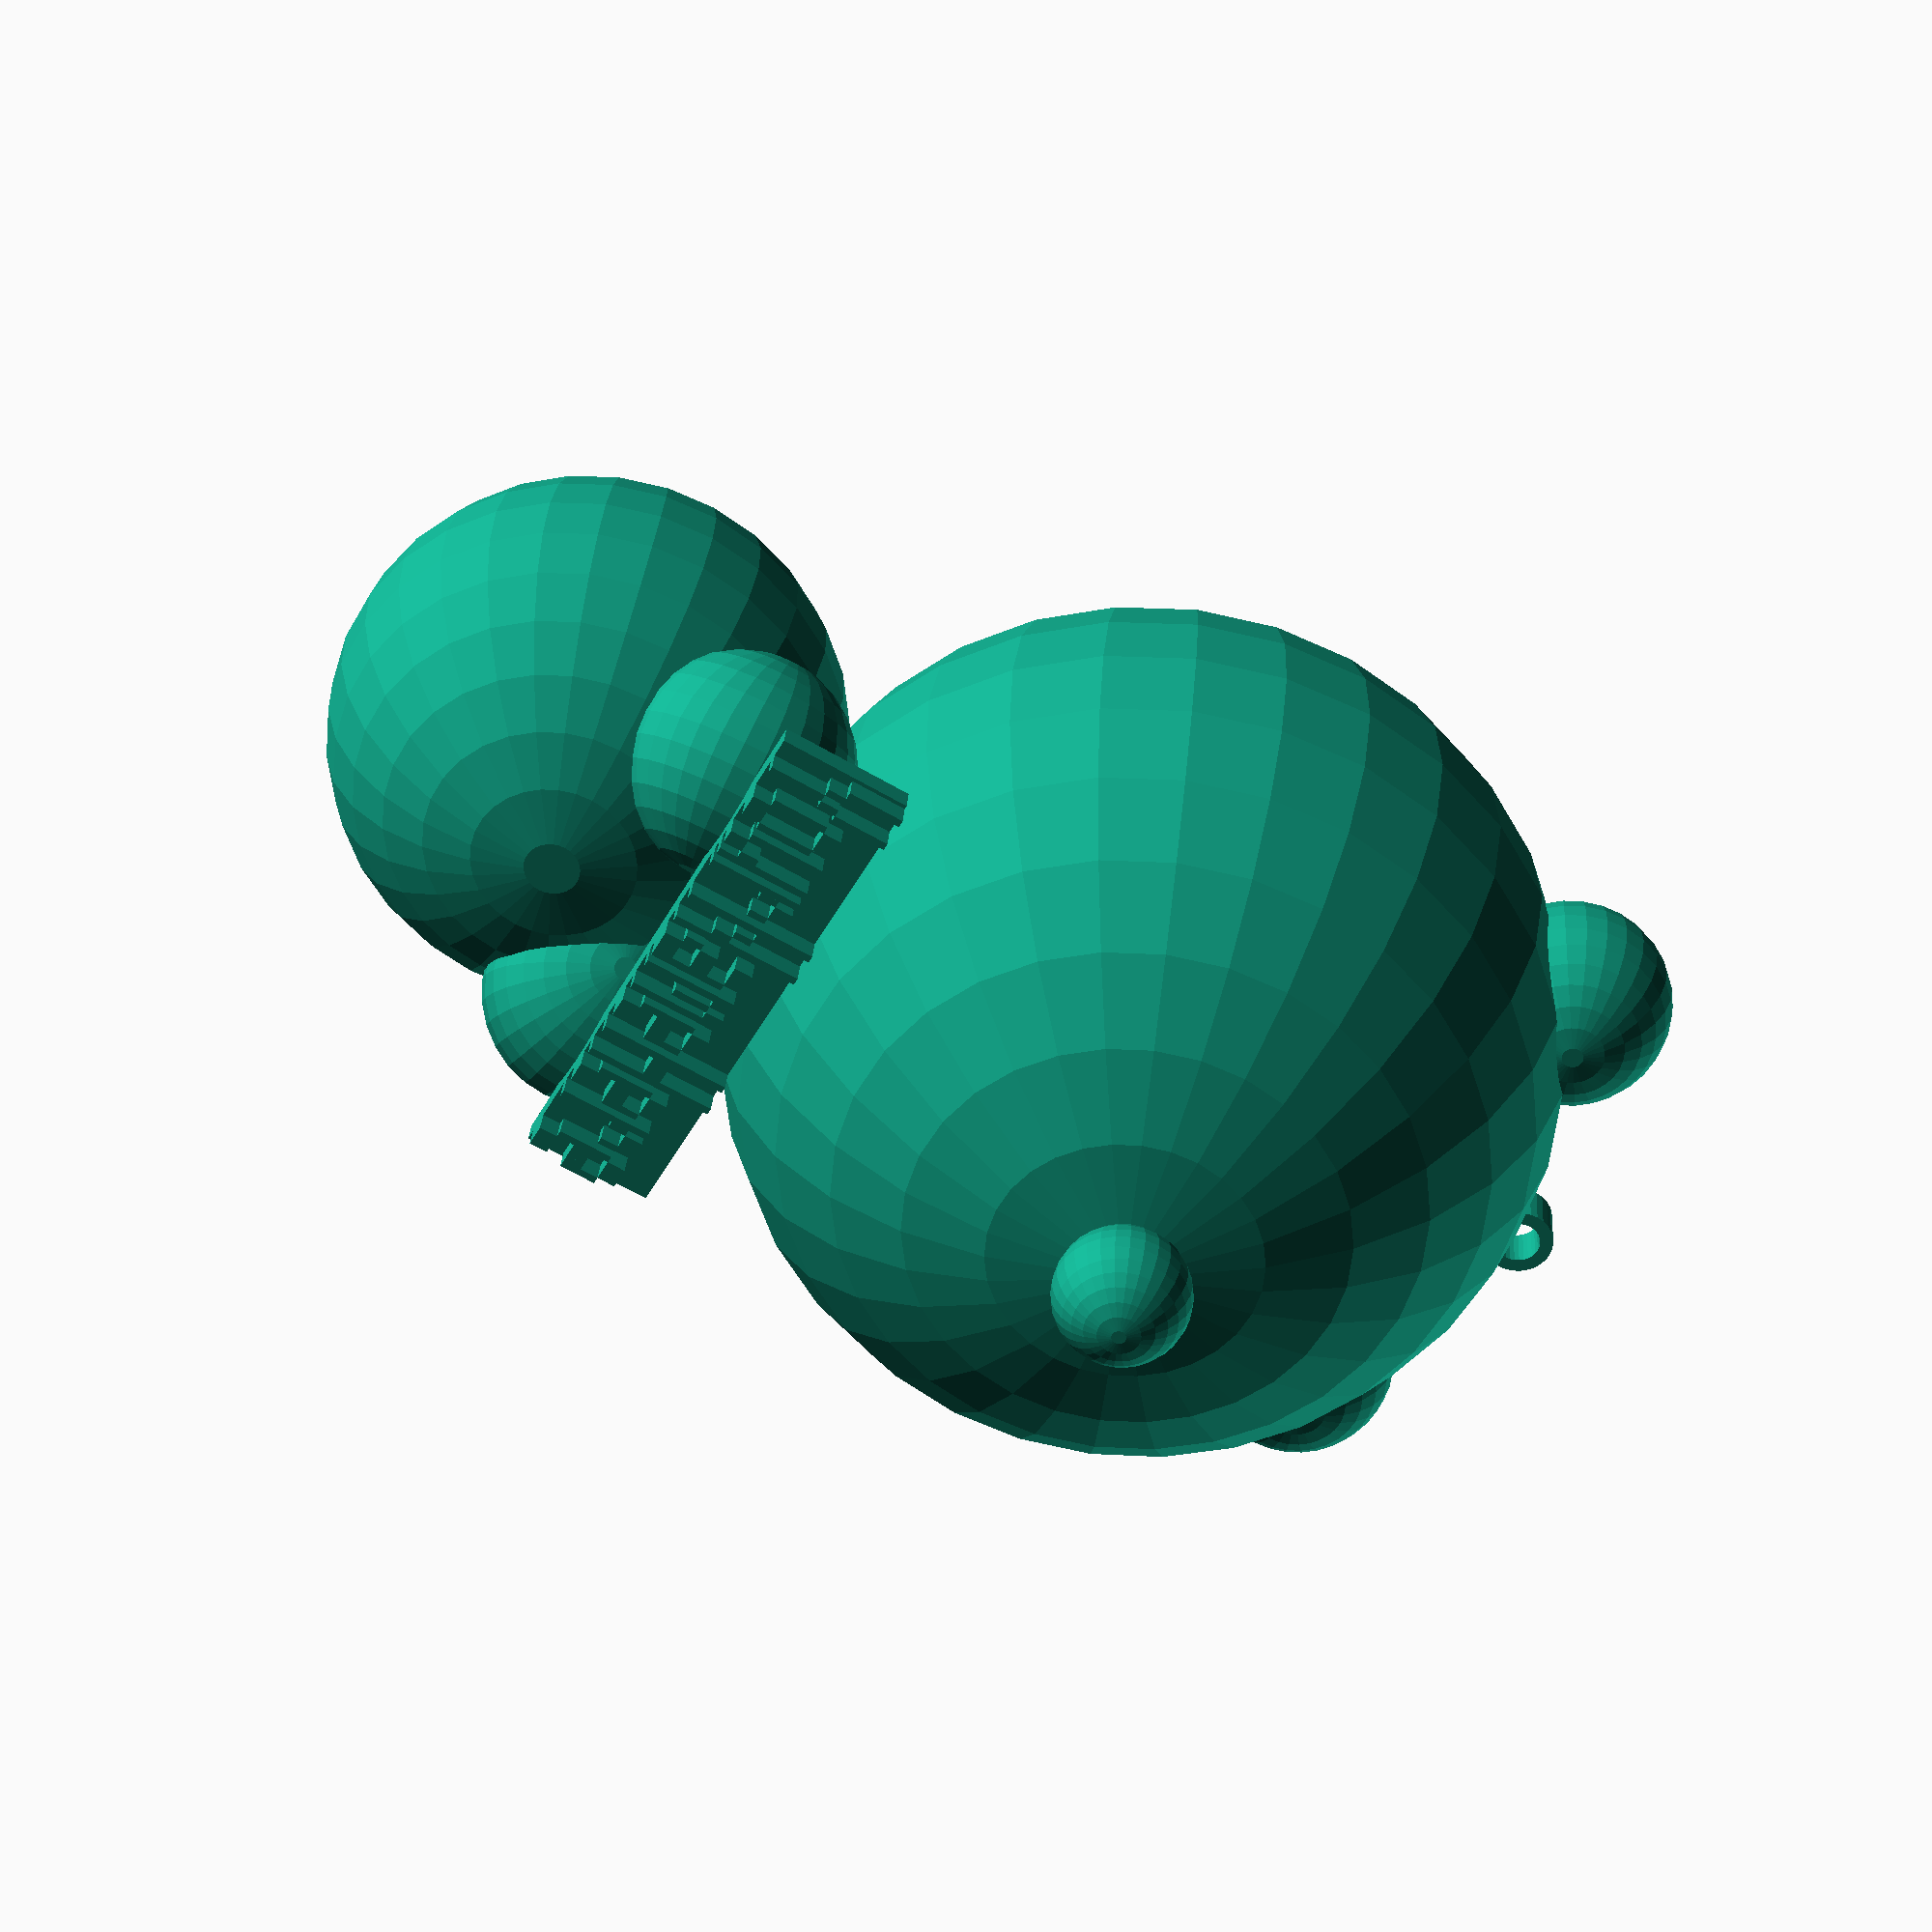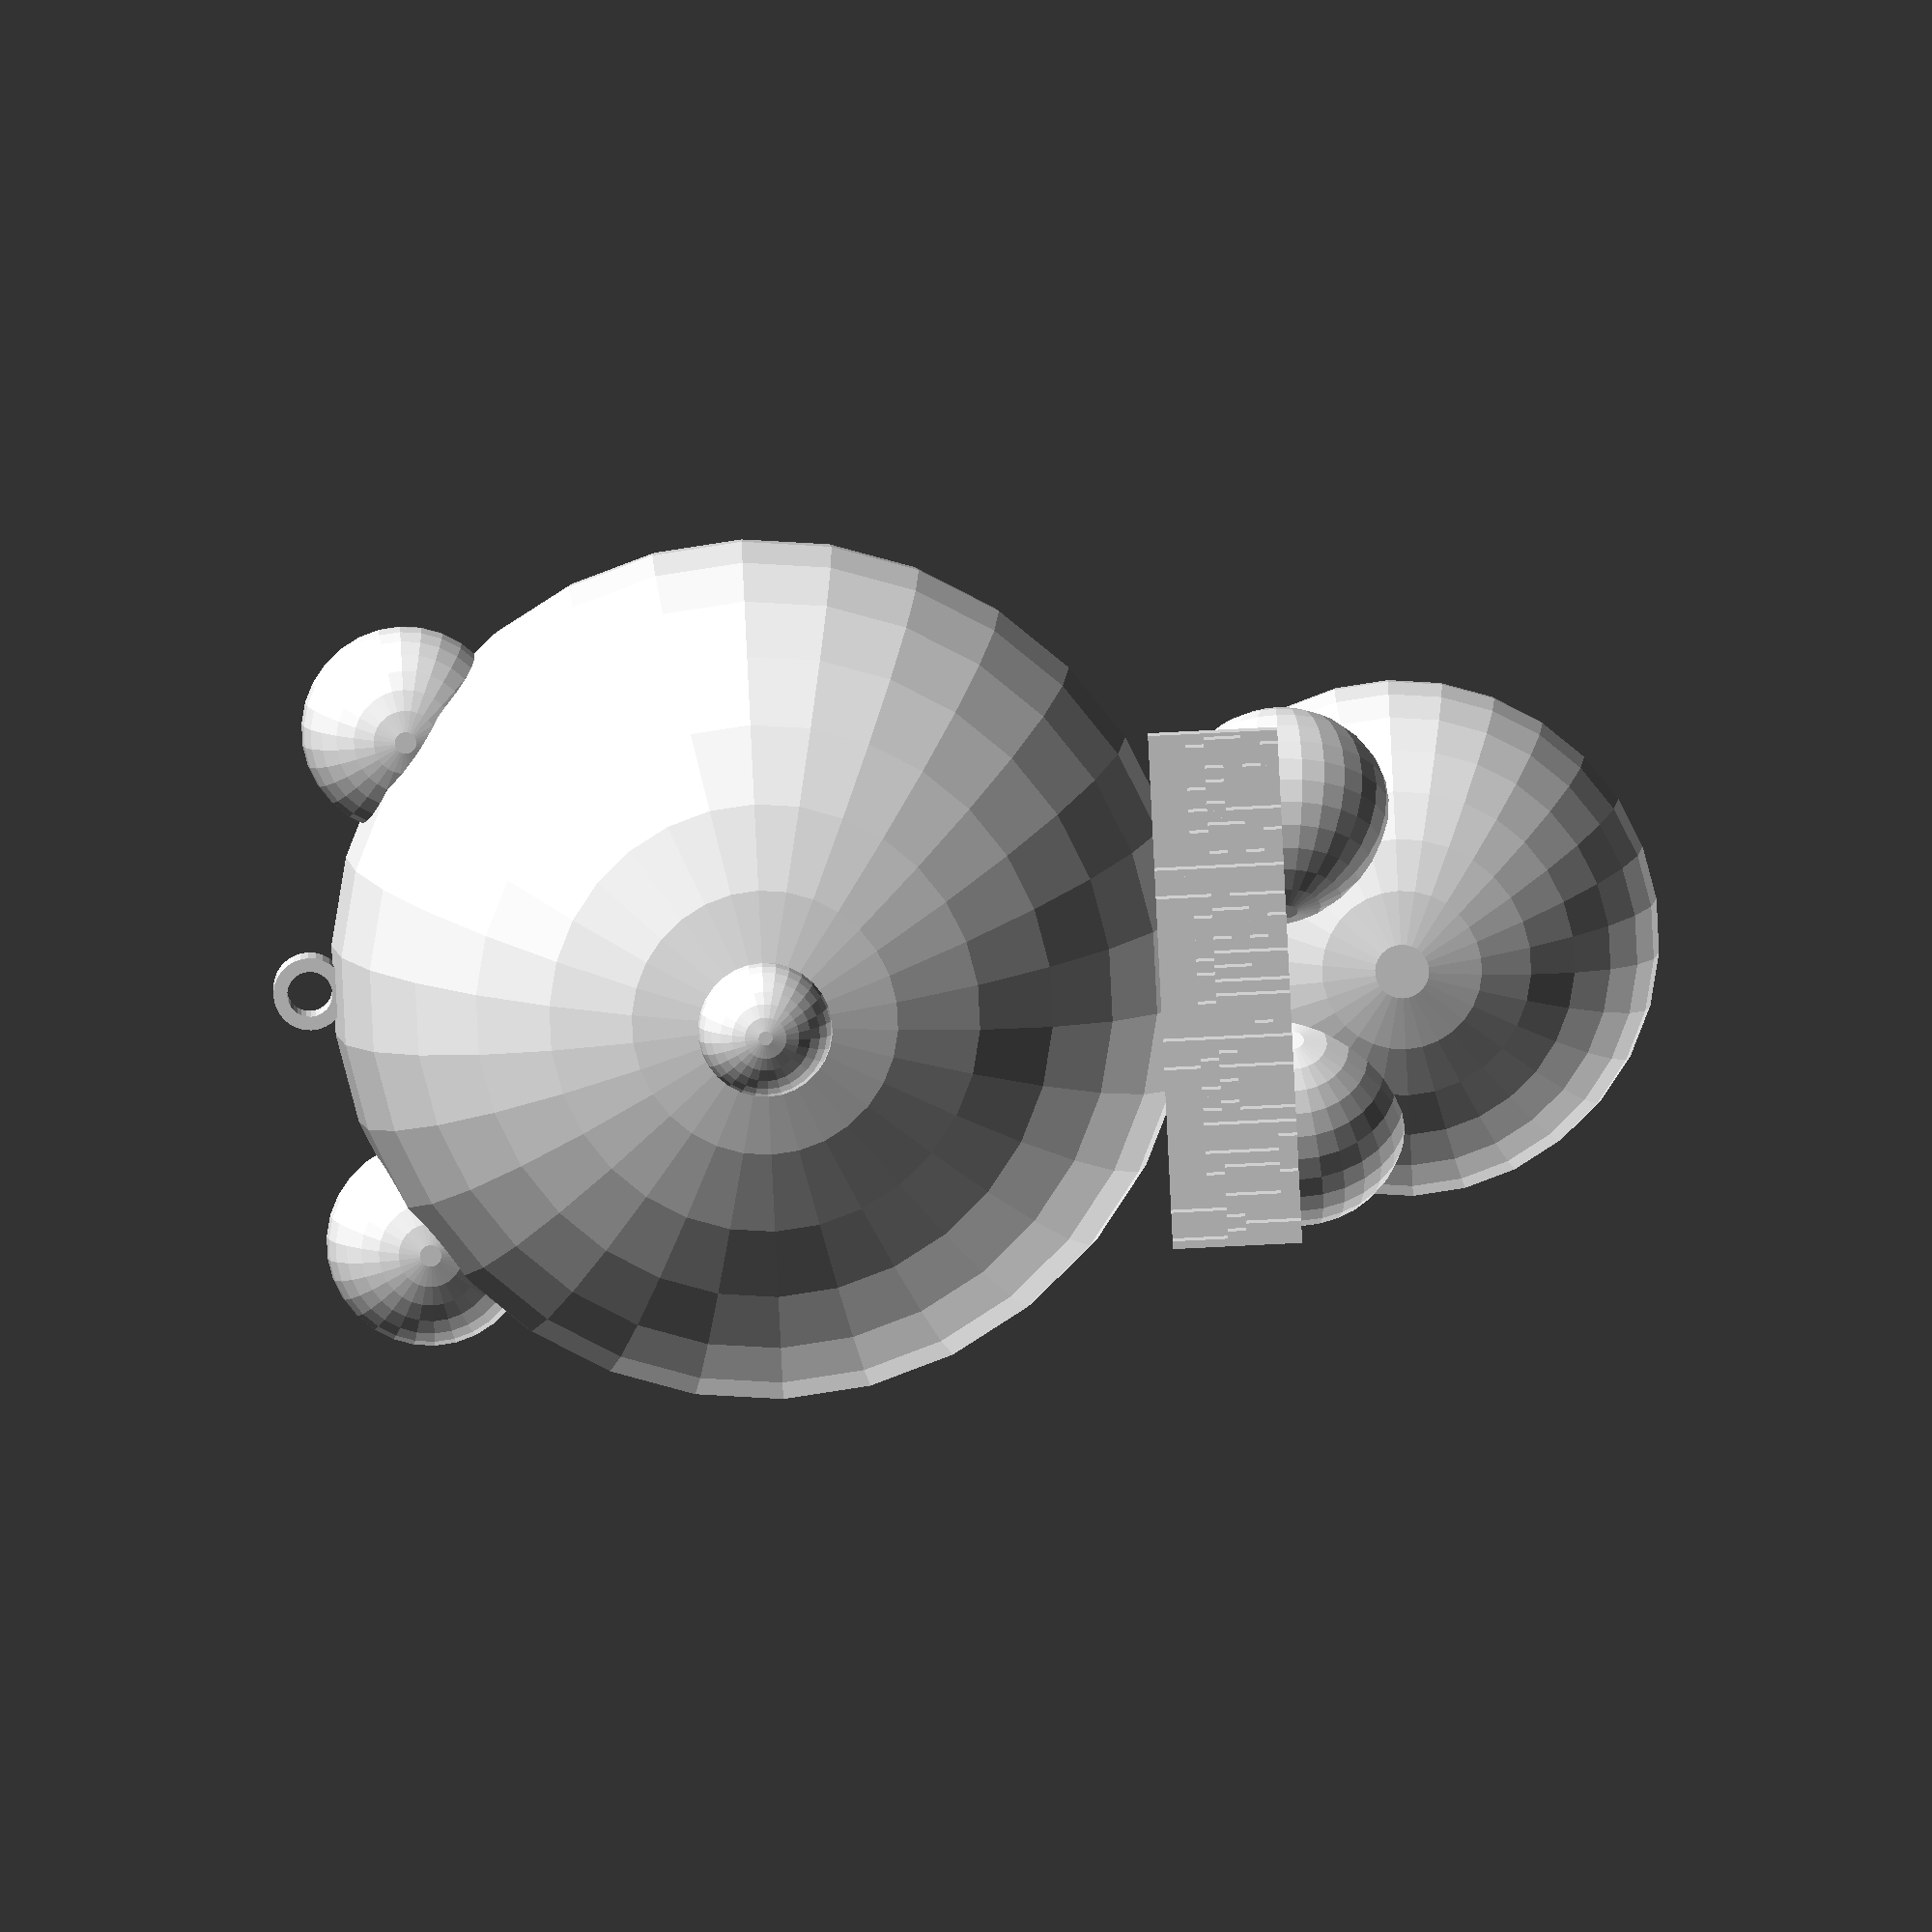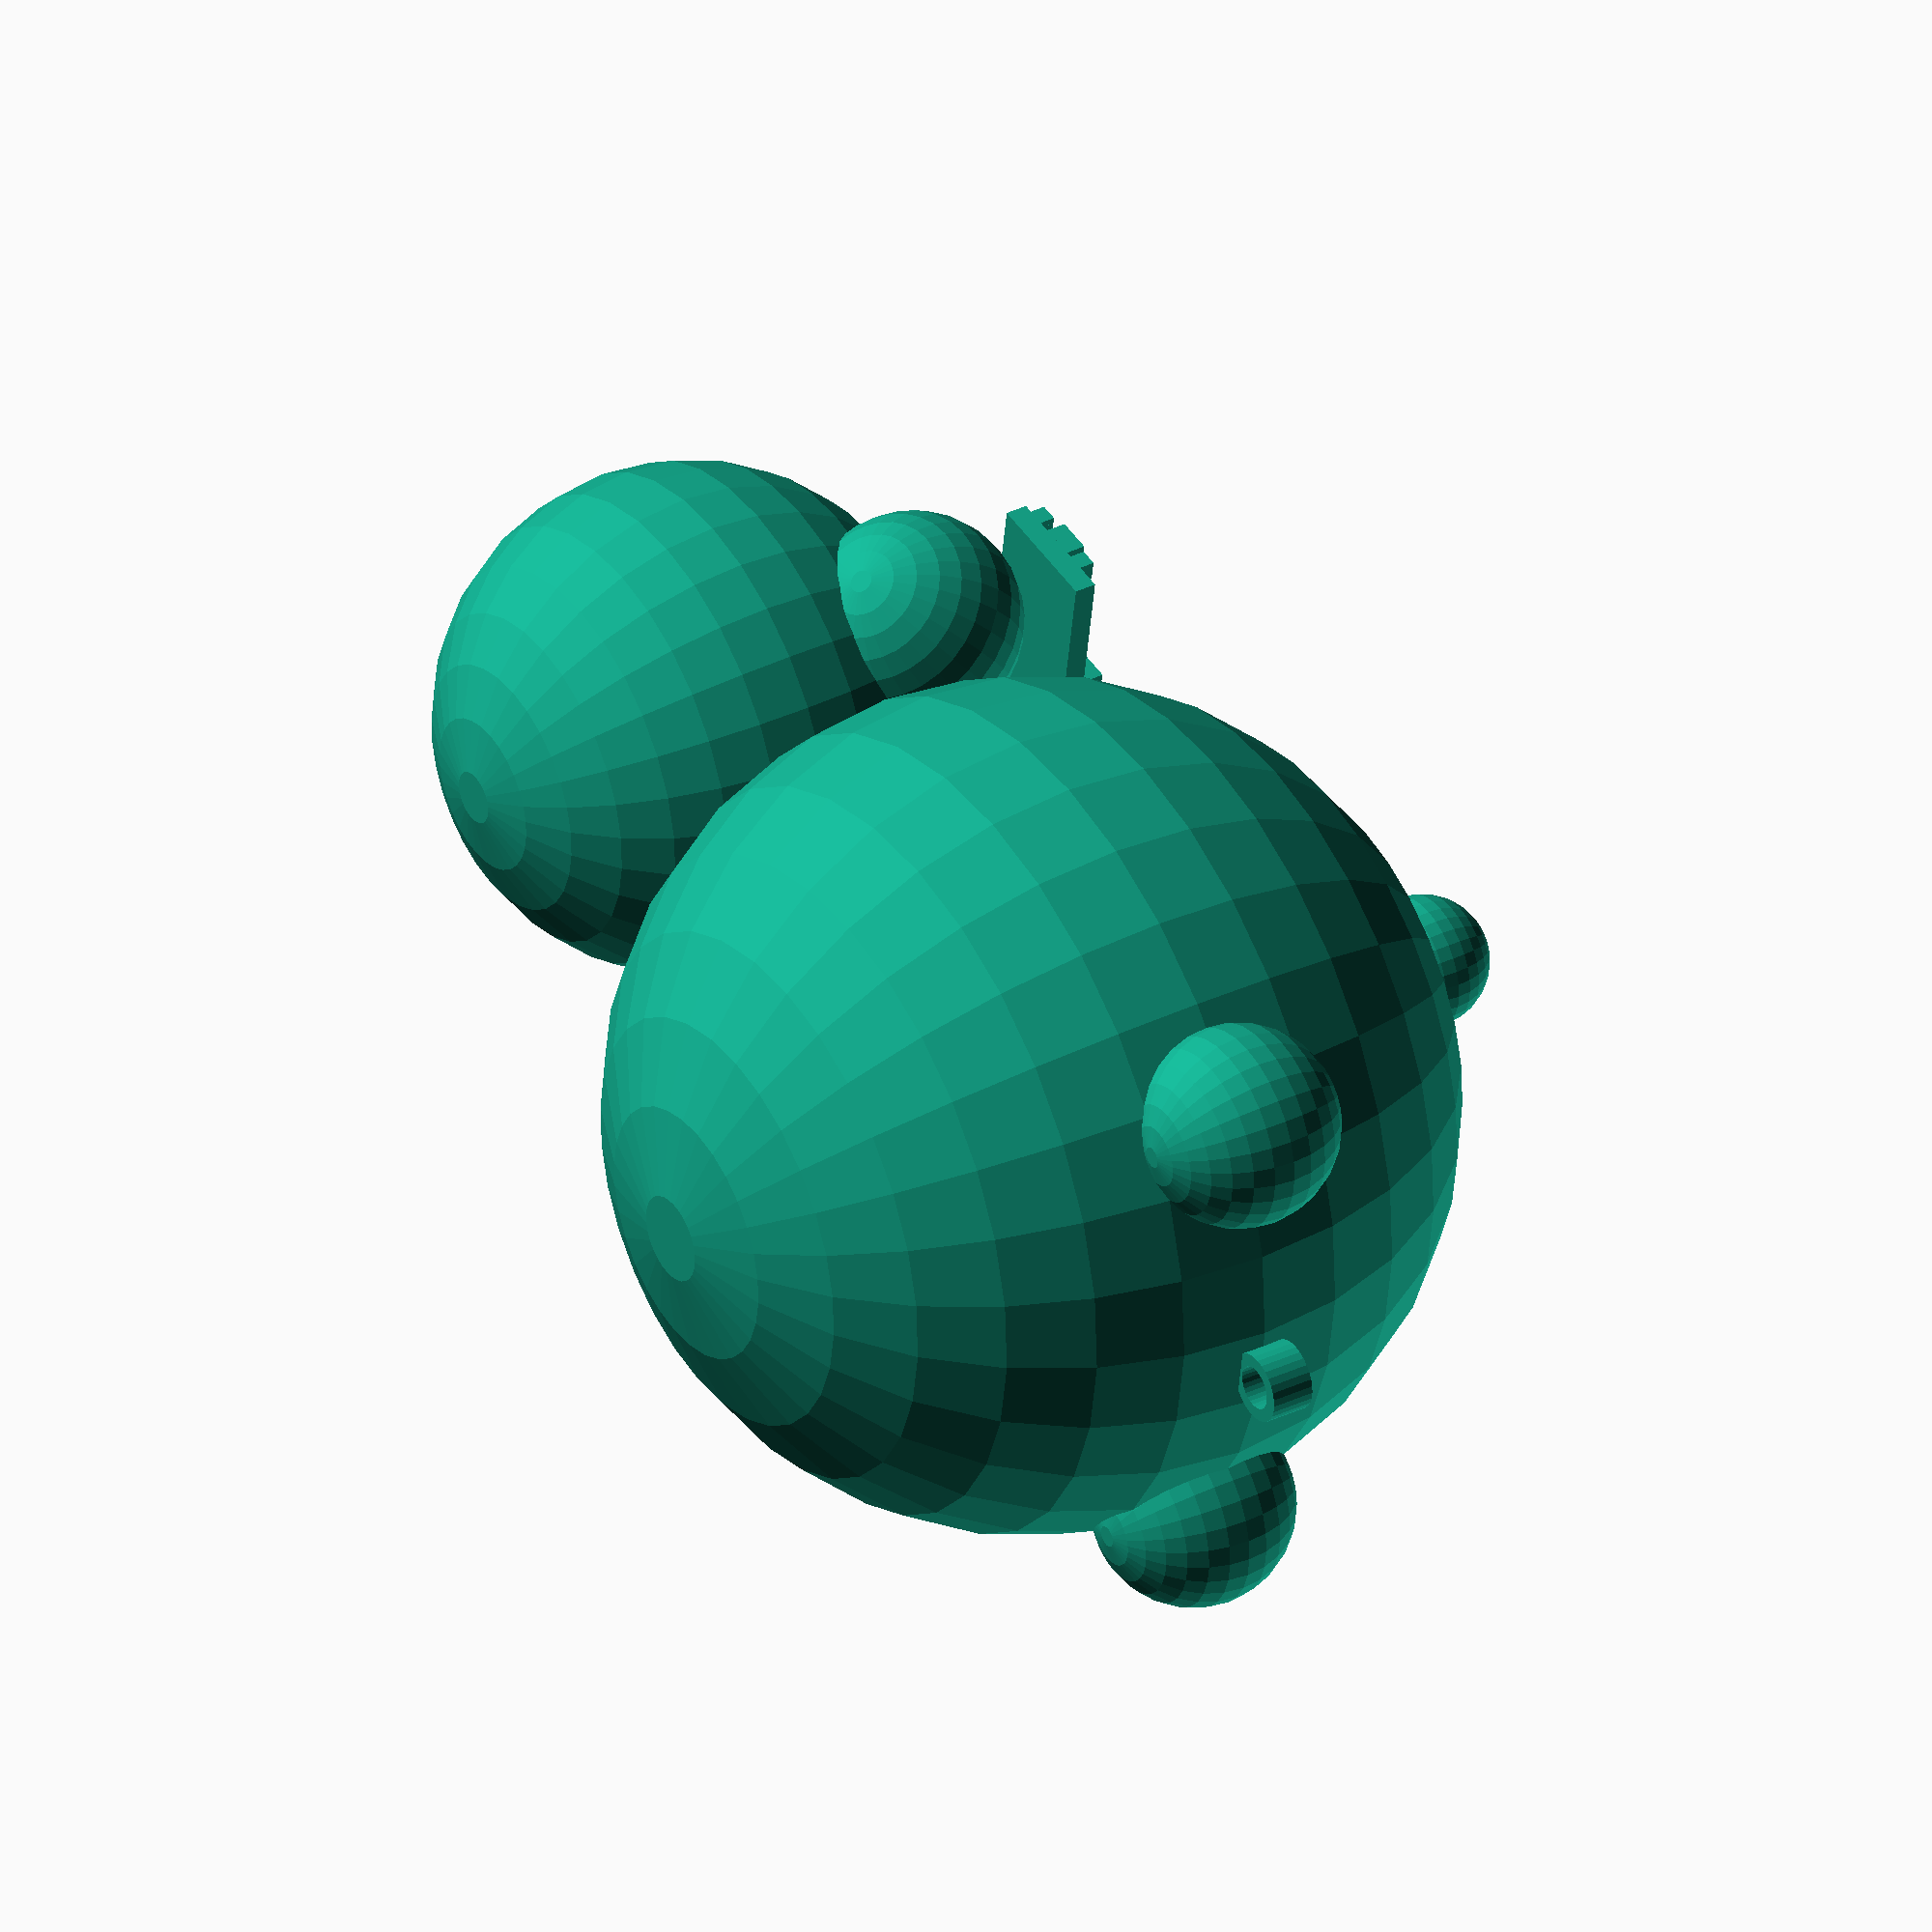
<openscad>
// OpenSCAD Project NameYourBear by Marcel "C4rmel" Lahaye for use on http://www.thingiverse.com/
// This code generates a 3D mesh of a bear based on some characters of your name or any word you
// put into the "name" variable
// If you find any bugs or have any suggestion on how to improve the code write a mail to:
// lahaye.marcel@gmail.com

//Enter your name here.
name 			= 	"YourNameHere";

//Do you want it as keychain figurine?
keyChain = 1; //[1:Yes, 2:No]

// in OpenSCAD units
figurineSize	=	100;

// in OpenSCAD units
keyHoleSize		=	20;

/*[Hidden]*/
//Parameters
len_name		= 	len(name);
mid_name		=	round(len(name)/2)-1;

//factors for the calculations of the spheresizes
factor			=	0.019;
noseFactor		=	0.3;
handFactor		=	0.3;
earFactor		=	0.3;
maxSphereSize 	= 	400;

// Calculations which parse the name and adjust the spheresize based on characters in the name
// Going from about 50% - 100% of the maximum spheresize

//Radius of the head
headRad = (name[0] == "a" || name[0] == "A") ? maxSphereSize * factor	*	26	:	 
			(name[0] == "b" || name[0] == "B") ? maxSphereSize * factor	*	27	:
			(name[0] == "c" || name[0] == "C") ? maxSphereSize * factor	*	28	:
			(name[0] == "d" || name[0] == "D") ? maxSphereSize * factor	*	29	:
			(name[0] == "e" || name[0] == "E") ? maxSphereSize * factor	*	30	:
			(name[0] == "f" || name[0] == "F") ? maxSphereSize * factor	*	31	:
			(name[0] == "g" || name[0] == "G") ? maxSphereSize * factor	*	32	:
			(name[0] == "h" || name[0] == "H") ? maxSphereSize * factor	*	33	:
			(name[0] == "i" || name[0] == "I") ? maxSphereSize * factor	*	34	:
			(name[0] == "j" || name[0] == "J") ? maxSphereSize * factor	*	35	:
			(name[0] == "k" || name[0] == "K") ? maxSphereSize * factor	*	36	:
			(name[0] == "l" || name[0] == "L") ? maxSphereSize * factor	*	37	:
			(name[0] == "m" || name[0] == "M") ? maxSphereSize * factor	*	38	:
			(name[0] == "n" || name[0] == "N") ? maxSphereSize * factor	*	39	:
			(name[0] == "o" || name[0] == "O") ? maxSphereSize * factor	*	40	:
			(name[0] == "p" || name[0] == "P") ? maxSphereSize * factor	*	41	:
			(name[0] == "q" || name[0] == "Q") ? maxSphereSize * factor	*	42	:
			(name[0] == "r" || name[0] == "R") ? maxSphereSize * factor	*	43	:
			(name[0] == "s" || name[0] == "S") ? maxSphereSize * factor	*	44	:
			(name[0] == "t" || name[0] == "T") ? maxSphereSize * factor	*	45	:
			(name[0] == "u" || name[0] == "U") ? maxSphereSize * factor	*	46	:
			(name[0] == "v" || name[0] == "V") ? maxSphereSize * factor	*	47	:
			(name[0] == "w" || name[0] == "W") ? maxSphereSize * factor	*	48	:
			(name[0] == "x" || name[0] == "X") ? maxSphereSize * factor	*	49	:
			(name[0] == "y" || name[0] == "Y") ? maxSphereSize * factor	*	50	:
			(name[0] == "z" || name[0] == "Z") ? maxSphereSize * factor	*	51	:
			 maxSphereSize * 0.75;

//Radius of the body
bodyRad = (name[len_name-1] == "a" || name[len_name-1] == "A") ? maxSphereSize * factor	*	26	:	 
			(name[len_name-1] == "b" || name[len_name-1] == "B") ? maxSphereSize * factor	*	27	:
			(name[len_name-1] == "c" || name[len_name-1] == "C") ? maxSphereSize * factor	*	28	:
			(name[len_name-1] == "d" || name[len_name-1] == "D") ? maxSphereSize * factor	*	29	:
			(name[len_name-1] == "e" || name[len_name-1] == "E") ? maxSphereSize * factor	*	30	:
			(name[len_name-1] == "f" || name[len_name-1] == "F") ? maxSphereSize * factor	*	31	:
			(name[len_name-1] == "g" || name[len_name-1] == "G") ? maxSphereSize * factor	*	32	:
			(name[len_name-1] == "h" || name[len_name-1] == "H") ? maxSphereSize * factor	*	33	:
			(name[len_name-1] == "i" || name[len_name-1] == "I") ? maxSphereSize * factor	*	34	:
			(name[len_name-1] == "j" || name[len_name-1] == "J") ? maxSphereSize * factor	*	35	:
			(name[len_name-1] == "k" || name[len_name-1] == "K") ? maxSphereSize * factor	*	36	:
			(name[len_name-1] == "l" || name[len_name-1] == "L") ? maxSphereSize * factor	*	37	:
			(name[len_name-1] == "m" || name[len_name-1] == "M") ? maxSphereSize * factor	*	38	:
			(name[len_name-1] == "n" || name[len_name-1] == "N") ? maxSphereSize * factor	*	39	:
			(name[len_name-1] == "o" || name[len_name-1] == "O") ? maxSphereSize * factor	*	40	:
			(name[len_name-1] == "p" || name[len_name-1] == "P") ? maxSphereSize * factor	*	41	:
			(name[len_name-1] == "q" || name[len_name-1] == "Q") ? maxSphereSize * factor	*	42	:
			(name[len_name-1] == "r" || name[len_name-1] == "R") ? maxSphereSize * factor	*	43	:
			(name[len_name-1] == "s" || name[len_name-1] == "S") ? maxSphereSize * factor	*	44	:
			(name[len_name-1] == "t" || name[len_name-1] == "T") ? maxSphereSize * factor	*	45	:
			(name[len_name-1] == "u" || name[len_name-1] == "U") ? maxSphereSize * factor	*	46	:
			(name[len_name-1] == "v" || name[len_name-1] == "V") ? maxSphereSize * factor	*	47	:
			(name[len_name-1] == "w" || name[len_name-1] == "W") ? maxSphereSize * factor	*	48	:
			(name[len_name-1] == "x" || name[len_name-1] == "X") ? maxSphereSize * factor	*	49	:
			(name[len_name-1] == "y" || name[len_name-1] == "Y") ? maxSphereSize * factor	*	50	:
			(name[len_name-1] == "z" || name[len_name-1] == "Z") ? maxSphereSize * factor	*	51	:
			 maxSphereSize * 0.5;

//Radius of the nose
noseRad = 	(name[mid_name] == "a" || name[mid_name] == "A") ? maxSphereSize * noseFactor * factor	*	26	:	 
			(name[mid_name] == "b" || name[mid_name] == "B") ? maxSphereSize * noseFactor * factor	*	27	:
			(name[mid_name] == "c" || name[mid_name] == "C") ? maxSphereSize * noseFactor * factor	*	28	:
			(name[mid_name] == "d" || name[mid_name] == "D") ? maxSphereSize * noseFactor * factor	*	29	:
			(name[mid_name] == "e" || name[mid_name] == "E") ? maxSphereSize * noseFactor * factor	*	30	:
			(name[mid_name] == "f" || name[mid_name] == "F") ? maxSphereSize * noseFactor * factor	*	31	:
			(name[mid_name] == "g" || name[mid_name] == "G") ? maxSphereSize * noseFactor * factor	*	32	:
			(name[mid_name] == "h" || name[mid_name] == "H") ? maxSphereSize * noseFactor * factor	*	33	:
			(name[mid_name] == "i" || name[mid_name] == "I") ? maxSphereSize * noseFactor * factor	*	34	:
			(name[mid_name] == "j" || name[mid_name] == "J") ? maxSphereSize * noseFactor * factor	*	35	:
			(name[mid_name] == "k" || name[mid_name] == "K") ? maxSphereSize * noseFactor * factor	*	36	:
			(name[mid_name] == "l" || name[mid_name] == "L") ? maxSphereSize * noseFactor * factor	*	37	:
			(name[mid_name] == "m" || name[mid_name] == "M") ? maxSphereSize * noseFactor * factor	*	38	:
			(name[mid_name] == "n" || name[mid_name] == "N") ? maxSphereSize * noseFactor * factor	*	39	:
			(name[mid_name] == "o" || name[mid_name] == "O") ? maxSphereSize * noseFactor * factor	*	40	:
			(name[mid_name] == "p" || name[mid_name] == "P") ? maxSphereSize * noseFactor * factor	*	41	:
			(name[mid_name] == "q" || name[mid_name] == "Q") ? maxSphereSize * noseFactor * factor	*	42	:
			(name[mid_name] == "r" || name[mid_name] == "R") ? maxSphereSize * noseFactor * factor	*	43	:
			(name[mid_name] == "s" || name[mid_name] == "S") ? maxSphereSize * noseFactor * factor	*	44	:
			(name[mid_name] == "t" || name[mid_name] == "T") ? maxSphereSize * noseFactor * factor	*	45	:
			(name[mid_name] == "u" || name[mid_name] == "U") ? maxSphereSize * noseFactor * factor	*	46	:
			(name[mid_name] == "v" || name[mid_name] == "V") ? maxSphereSize * noseFactor * factor	*	47	:
			(name[mid_name] == "w" || name[mid_name] == "W") ? maxSphereSize * noseFactor * factor	*	48	:
			(name[mid_name] == "x" || name[mid_name] == "X") ? maxSphereSize * noseFactor * factor	*	49	:
			(name[mid_name] == "y" || name[mid_name] == "Y") ? maxSphereSize * noseFactor * factor	*	50	:
			(name[mid_name] == "z" || name[mid_name] == "Z") ? maxSphereSize * noseFactor * factor	*	51	:
			 maxSphereSize * 0.75 * noseFactor;

//Radius of the ears
earChar=	(len_name > 1) ? 1 : 0;
earRad = 	(name[earChar] == "a" || name[earChar] == "A") ? maxSphereSize * factor	* earFactor *	26	:	 
			(name[earChar] == "b" || name[earChar] == "B") ? maxSphereSize * factor	* earFactor *	27	:
			(name[earChar] == "c" || name[earChar] == "C") ? maxSphereSize * factor	* earFactor *	28	:
			(name[earChar] == "d" || name[earChar] == "D") ? maxSphereSize * factor	* earFactor *	29	:
			(name[earChar] == "e" || name[earChar] == "E") ? maxSphereSize * factor	* earFactor *	30	:
			(name[earChar] == "f" || name[earChar] == "F") ? maxSphereSize * factor	* earFactor *	31	:
			(name[earChar] == "g" || name[earChar] == "G") ? maxSphereSize * factor	* earFactor *	32	:
			(name[earChar] == "h" || name[earChar] == "H") ? maxSphereSize * factor	* earFactor *	33	:
			(name[earChar] == "i" || name[earChar] == "I") ? maxSphereSize * factor	* earFactor *	34	:
			(name[earChar] == "j" || name[earChar] == "J") ? maxSphereSize * factor	* earFactor *	35	:
			(name[earChar] == "k" || name[earChar] == "K") ? maxSphereSize * factor	* earFactor *	36	:
			(name[earChar] == "l" || name[earChar] == "L") ? maxSphereSize * factor	* earFactor *	37	:
			(name[earChar] == "m" || name[earChar] == "M") ? maxSphereSize * factor	* earFactor *	38	:
			(name[earChar] == "n" || name[earChar] == "N") ? maxSphereSize * factor	* earFactor *	39	:
			(name[earChar] == "o" || name[earChar] == "O") ? maxSphereSize * factor	* earFactor *	40	:
			(name[earChar] == "p" || name[earChar] == "P") ? maxSphereSize * factor	* earFactor *	41	:
			(name[earChar] == "q" || name[earChar] == "Q") ? maxSphereSize * factor	* earFactor *	42	:
			(name[earChar] == "r" || name[earChar] == "R") ? maxSphereSize * factor	* earFactor *	43	:
			(name[earChar] == "s" || name[earChar] == "S") ? maxSphereSize * factor	* earFactor *	44	:
			(name[earChar] == "t" || name[earChar] == "T") ? maxSphereSize * factor	* earFactor *	45	:
			(name[earChar] == "u" || name[earChar] == "U") ? maxSphereSize * factor	* earFactor *	46	:
			(name[earChar] == "v" || name[earChar] == "V") ? maxSphereSize * factor	* earFactor *	47	:
			(name[earChar] == "w" || name[earChar] == "W") ? maxSphereSize * factor	* earFactor *	48	:
			(name[earChar] == "x" || name[earChar] == "X") ? maxSphereSize * factor	* earFactor *	49	:
			(name[earChar] == "y" || name[earChar] == "Y") ? maxSphereSize * factor	* earFactor *	50	:
			(name[earChar] == "z" || name[earChar] == "Z") ? maxSphereSize * factor	* earFactor *	51	:
			 maxSphereSize * 0.75 * earFactor;

//Radius of the hands
handChar=	(len_name > 2) ? len_name-2 : 0; 
handRad =	(name[handChar] == "a" || name[handChar] == "A") ? maxSphereSize * factor	* handFactor * 26	:	 
			(name[handChar] == "b" || name[handChar] == "B") ? maxSphereSize * factor	* handFactor * 27	:
			(name[handChar] == "c" || name[handChar] == "C") ? maxSphereSize * factor	* handFactor * 28	:
			(name[handChar] == "d" || name[handChar] == "D") ? maxSphereSize * factor	* handFactor * 29	:
			(name[handChar] == "e" || name[handChar] == "E") ? maxSphereSize * factor	* handFactor * 30	:
			(name[handChar] == "f" || name[handChar] == "F") ? maxSphereSize * factor	* handFactor * 31	:
			(name[handChar] == "g" || name[handChar] == "G") ? maxSphereSize * factor	* handFactor * 32	:
			(name[handChar] == "h" || name[handChar] == "H") ? maxSphereSize * factor	* handFactor * 33	:
			(name[handChar] == "i" || name[handChar] == "I") ? maxSphereSize * factor	* handFactor * 34	:
			(name[handChar] == "j" || name[handChar] == "J") ? maxSphereSize * factor	* handFactor * 35	:
			(name[handChar] == "k" || name[handChar] == "K") ? maxSphereSize * factor	* handFactor * 36	:
			(name[handChar] == "l" || name[handChar] == "L") ? maxSphereSize * factor	* handFactor * 37	:
			(name[handChar] == "m" || name[handChar] == "M") ? maxSphereSize * factor	* handFactor * 38	:
			(name[handChar] == "n" || name[handChar] == "N") ? maxSphereSize * factor	* handFactor * 39	:
			(name[handChar] == "o" || name[handChar] == "O") ? maxSphereSize * factor	* handFactor * 40	:
			(name[handChar] == "p" || name[handChar] == "P") ? maxSphereSize * factor	* handFactor * 41	:
			(name[handChar] == "q" || name[handChar] == "Q") ? maxSphereSize * factor	* handFactor * 42	:
			(name[handChar] == "r" || name[handChar] == "R") ? maxSphereSize * factor	* handFactor * 43	:
			(name[handChar] == "s" || name[handChar] == "S") ? maxSphereSize * factor	* handFactor * 44	:
			(name[handChar] == "t" || name[handChar] == "T") ? maxSphereSize * factor	* handFactor * 45	:
			(name[handChar] == "u" || name[handChar] == "U") ? maxSphereSize * factor	* handFactor * 46	:
			(name[handChar] == "v" || name[handChar] == "V") ? maxSphereSize * factor	* handFactor * 47	:
			(name[handChar] == "w" || name[handChar] == "W") ? maxSphereSize * factor	* handFactor * 48	:
			(name[handChar] == "x" || name[handChar] == "X") ? maxSphereSize * factor	* handFactor * 49	:
			(name[handChar] == "y" || name[handChar] == "Y") ? maxSphereSize * factor	* handFactor * 50	:
			(name[handChar] == "z" || name[handChar] == "Z") ? maxSphereSize * factor	* handFactor * 51	:
			 maxSphereSize * 0.75 * handFactor;

// Parameters to adjust how the ears and hands are aligned on head and body
// Play around with them to adjust the alignment
earMoveFactor 	= 0.6; 	//from 0 - 1
handMoveFactor	= 0.9;	//from 0 - 1
handAngle = 50;
xScaleFactor = bodyRad/len_name/3;
yScaleFactor = bodyRad/14;


// Drawing of the whole bear with the given parameters
rotate(a = [90,0,0]){
scale(1/(bodyRad*0.8+bodyRad+headRad+sqrt(pow(headRad,2)-pow(headRad*earMoveFactor,2))+earRad)*figurineSize) //scale the whole bear to the correct size
{

// The head
sphere(headRad);

//Attach the keychain holder or remove a lower part from the body such that the bear can stand
if(keyChain)
{	
	translate([0,headRad*1.05, -maxSphereSize *0.1 /2])
	linear_extrude(height = maxSphereSize*0.1)
	difference()
	{
		circle(keyHoleSize*1.6);
		circle(keyHoleSize);
	}
	translate([0,-(headRad+bodyRad*0.8),0])
	sphere(bodyRad);
}
else
{	

	translate([0,-(headRad+bodyRad*0.8),0])
	difference()
	{
		sphere(bodyRad);
	translate([0,-bodyRad-bodyRad*0.8,0])cube(bodyRad*2,bodyRad*0.2,bodyRad*2, center=true);
	}
}

// The nose
translate([0, 0, headRad+noseRad*0.5])
sphere(noseRad);

// The right ear of the bear
translate([headRad * earMoveFactor, sqrt(pow(headRad,2)-pow(headRad*earMoveFactor,2)), 0])
sphere(earRad);

// The left ear of the bear
translate([-(headRad * earMoveFactor), sqrt(pow(headRad,2)-pow(headRad*earMoveFactor,2)), 0])
sphere(earRad);

// The right hand of the bear
rotate(a = [0,360-handAngle,0])
translate([bodyRad * handMoveFactor, -(headRad+bodyRad*0.8)+sqrt(pow(bodyRad,2)-pow(bodyRad*handMoveFactor,2)), 0])
sphere(handRad);

// The left hand of the bear
rotate(a = [0,handAngle,0])
translate([-(bodyRad * handMoveFactor), -(headRad+bodyRad*0.8)+sqrt(pow(bodyRad,2)-pow(bodyRad*handMoveFactor,2)), 0])
sphere(handRad);

// The nameplate
translate([-len_name*3*xScaleFactor-xScaleFactor/2,-(headRad+bodyRad*0.8)+sqrt(pow(bodyRad,2)-pow(bodyRad*handMoveFactor,2)),(bodyRad * handMoveFactor)*sin(handAngle)+handRad-maxSphereSize/40])
scale([bodyRad*2,bodyRad/2,maxSphereSize/20])
cube(1,1,1);

// The name on the nameplate
translate([-len_name*3*xScaleFactor,-(headRad+bodyRad*0.8)+sqrt(pow(bodyRad,2)-pow(bodyRad*handMoveFactor,2)),(bodyRad * handMoveFactor)*sin(handAngle)+handRad+maxSphereSize/40])
scale([xScaleFactor,yScaleFactor,maxSphereSize/20])
drawtext(name);
}
}



// OpenSCAD 3D Text Generator by pgreenland under Creative Common License 3.0
// http://www.thingiverse.com/pgreenland/about
// http://www.thingiverse.com/thing:59817
// http://creativecommons.org/licenses/by-sa/3.0

module drawtext(text) {
	//Characters
	chars = " !\"#$%&'()*+,-./0123456789:;<=>?@ABCDEFGHIJKLMNOPQRSTUVWXYZ[\\]^_`abcdefghijklmnopqrstuvwxyz{|}";

	//Chracter table defining 5x7 characters
	//Adapted from: http://www.geocities.com/dinceraydin/djlcdsim/chartable.js
	char_table = [ [ 0, 0, 0, 0, 0, 0, 0],
                  [ 4, 0, 4, 4, 4, 4, 4],
                  [ 0, 0, 0, 0,10,10,10],
                  [10,10,31,10,31,10,10],
                  [ 4,30, 5,14,20,15, 4],
                  [ 3,19, 8, 4, 2,25,24],
                  [13,18,21, 8,20,18,12],
                  [ 0, 0, 0, 0, 8, 4,12],
                  [ 2, 4, 8, 8, 8, 4, 2],
                  [ 8, 4, 2, 2, 2, 4, 8],
                  [ 0, 4,21,14,21, 4, 0],
                  [ 0, 4, 4,31, 4, 4, 0],
                  [ 8, 4,12, 0, 0, 0, 0],
                  [ 0, 0, 0,31, 0, 0, 0],
                  [12,12, 0, 0, 0, 0, 0],
                  [ 0,16, 8, 4, 2, 1, 0],
                  [14,17,25,21,19,17,14],
                  [14, 4, 4, 4, 4,12, 4],
                  [31, 8, 4, 2, 1,17,14],
                  [14,17, 1, 2, 4, 2,31],
                  [ 2, 2,31,18,10, 6, 2],
                  [14,17, 1, 1,30,16,31],
                  [14,17,17,30,16, 8, 6],
                  [ 8, 8, 8, 4, 2, 1,31],
                  [14,17,17,14,17,17,14],
                  [12, 2, 1,15,17,17,14],
                  [ 0,12,12, 0,12,12, 0],
                  [ 8, 4,12, 0,12,12, 0],
                  [ 2, 4, 8,16, 8, 4, 2],
                  [ 0, 0,31, 0,31, 0, 0],
                  [16, 8, 4, 2, 4, 8,16],
                  [ 4, 0, 4, 2, 1,17,14],
                  [14,21,21,13, 1,17,14],
                  [17,17,31,17,17,17,14],
                  [30,17,17,30,17,17,30],
                  [14,17,16,16,16,17,14],
                  [30,17,17,17,17,17,30],
                  [31,16,16,30,16,16,31],
                  [16,16,16,30,16,16,31],
                  [15,17,17,23,16,17,14],
                  [17,17,17,31,17,17,17],
                  [14, 4, 4, 4, 4, 4,14],
                  [12,18, 2, 2, 2, 2, 7],
                  [17,18,20,24,20,18,17],
                  [31,16,16,16,16,16,16],
                  [17,17,17,21,21,27,17],
                  [17,17,19,21,25,17,17],
                  [14,17,17,17,17,17,14],
                  [16,16,16,30,17,17,30],
                  [13,18,21,17,17,17,14],
                  [17,18,20,30,17,17,30],
                  [30, 1, 1,14,16,16,15],
                  [ 4, 4, 4, 4, 4, 4,31],
                  [14,17,17,17,17,17,17],
                  [ 4,10,17,17,17,17,17],
                  [10,21,21,21,17,17,17],
                  [17,17,10, 4,10,17,17],
                  [ 4, 4, 4,10,17,17,17],
                  [31,16, 8, 4, 2, 1,31],
                  [14, 8, 8, 8, 8, 8,14],
                  [ 0, 1, 2, 4, 8,16, 0],
                  [14, 2, 2, 2, 2, 2,14],
                  [ 0, 0, 0, 0,17,10, 4],
                  [31, 0, 0, 0, 0, 0, 0],
                  [ 0, 0, 0, 0, 2, 4, 8],
                  [15,17,15, 1,14, 0, 0],
                  [30,17,17,25,22,16,16],
                  [14,17,16,16,14, 0, 0],
                  [15,17,17,19,13, 1, 1],
                  [14,16,31,17,14, 0, 0],
                  [ 8, 8, 8,28, 8, 9, 6],
                  [14, 1,15,17,15, 0, 0],
                  [17,17,17,25,22,16,16],
                  [14, 4, 4, 4,12, 0, 4],
                  [12,18, 2, 2, 2, 6, 2],
                  [18,20,24,20,18,16,16],
                  [14, 4, 4, 4, 4, 4,12],
                  [17,17,21,21,26, 0, 0],
                  [17,17,17,25,22, 0, 0],
                  [14,17,17,17,14, 0, 0],
                  [16,16,30,17,30, 0, 0],
                  [ 1, 1,15,19,13, 0, 0],
                  [16,16,16,25,22, 0, 0],
                  [30, 1,14,16,15, 0, 0],
                  [ 6, 9, 8, 8,28, 8, 8],
                  [13,19,17,17,17, 0, 0],
                  [ 4,10,17,17,17, 0, 0],
                  [10,21,21,17,17, 0, 0],
                  [17,10, 4,10,17, 0, 0],
                  [14, 1,15,17,17, 0, 0],
                  [31, 8, 4, 2,31, 0, 0],
                  [ 2, 4, 4, 8, 4, 4, 2],
                  [ 4, 4, 4, 4, 4, 4, 4],
                  [ 8, 4, 4, 2, 4, 4, 8] ];

	//Binary decode table
	dec_table = [ "00000", "00001", "00010", "00011", "00100", "00101",
  	            "00110", "00111", "01000", "01001", "01010", "01011",
  	            "01100", "01101", "01110", "01111", "10000", "10001",
  	            "10010", "10011", "10100", "10101", "10110", "10111",
	            "11000", "11001", "11010", "11011", "11100", "11101",
	            "11110", "11111" ];

	//Process string one character at a time
	for(itext = [0:len(text)-1]) {
		//Convert character to index
		assign(ichar = search(text[itext],chars,1)[0]) {
			//Decode character - rows
			for(irow = [0:6]) {
				assign(val = dec_table[char_table[ichar][irow]]) {
					//Decode character - cols
					for(icol = [0:4]) {
						assign(bit = search(val[icol],"01",1)[0]) {
							if(bit) {
								//Output cube
								translate([icol + (6*itext), irow, 0])
									cube([1.0001,1.0001,1]);
							}
						}
					}
				}
			}
		}
	}
}
</openscad>
<views>
elev=65.7 azim=351.7 roll=239.9 proj=p view=solid
elev=89.7 azim=7.2 roll=92.8 proj=o view=solid
elev=134.1 azim=95.9 roll=212.3 proj=o view=wireframe
</views>
